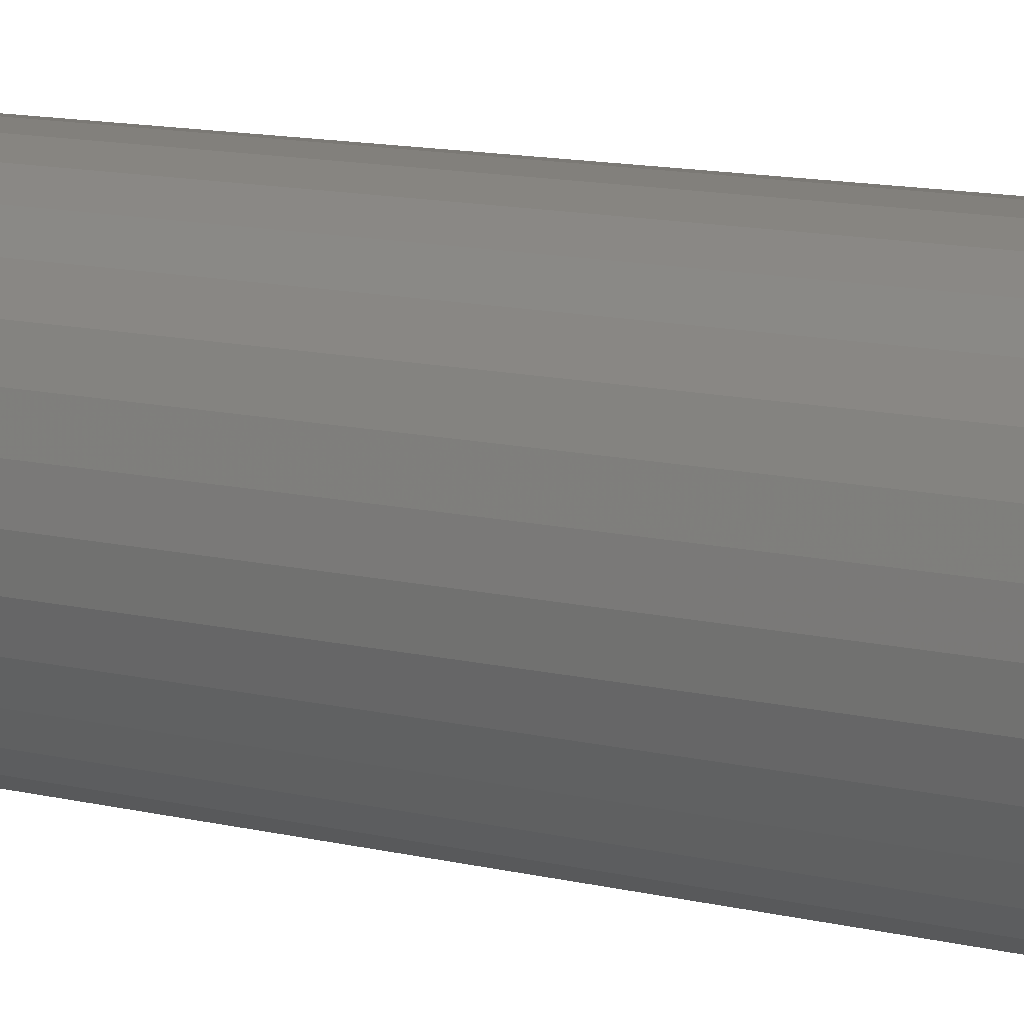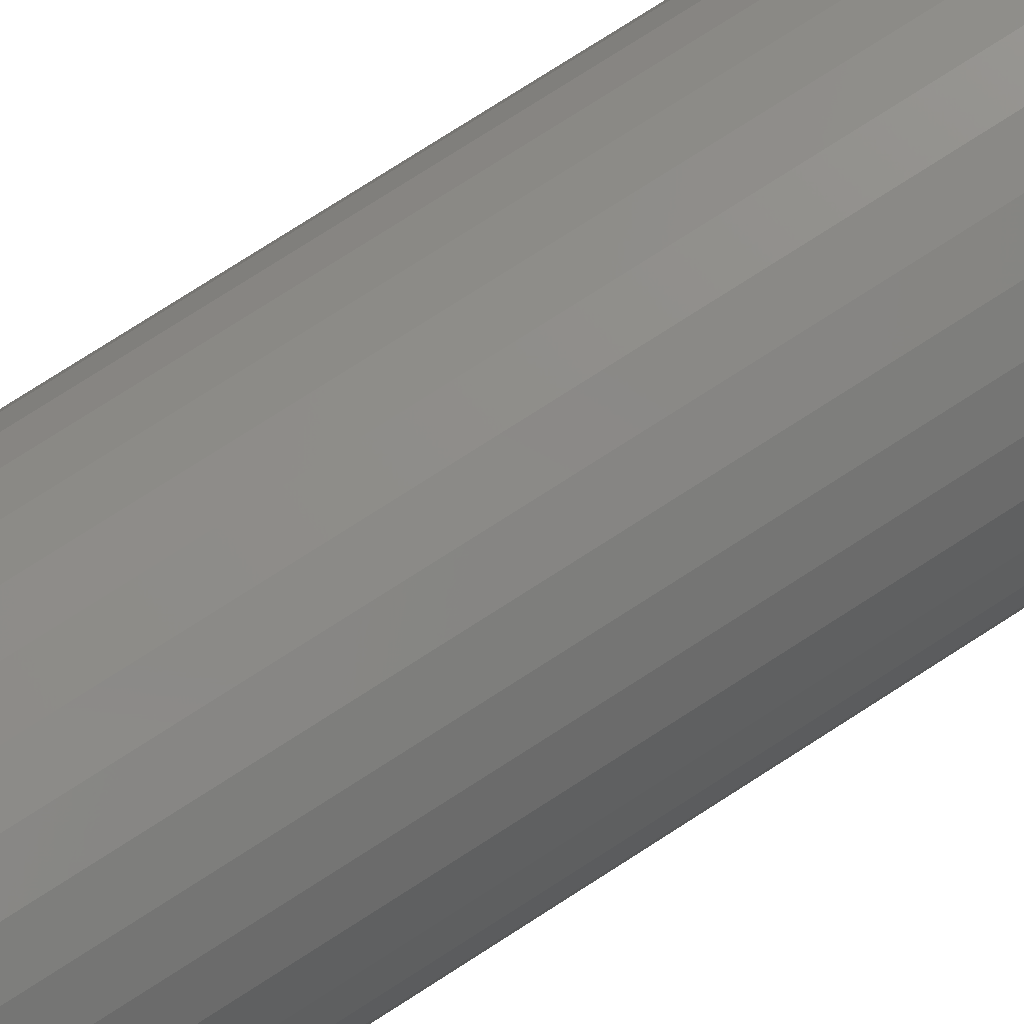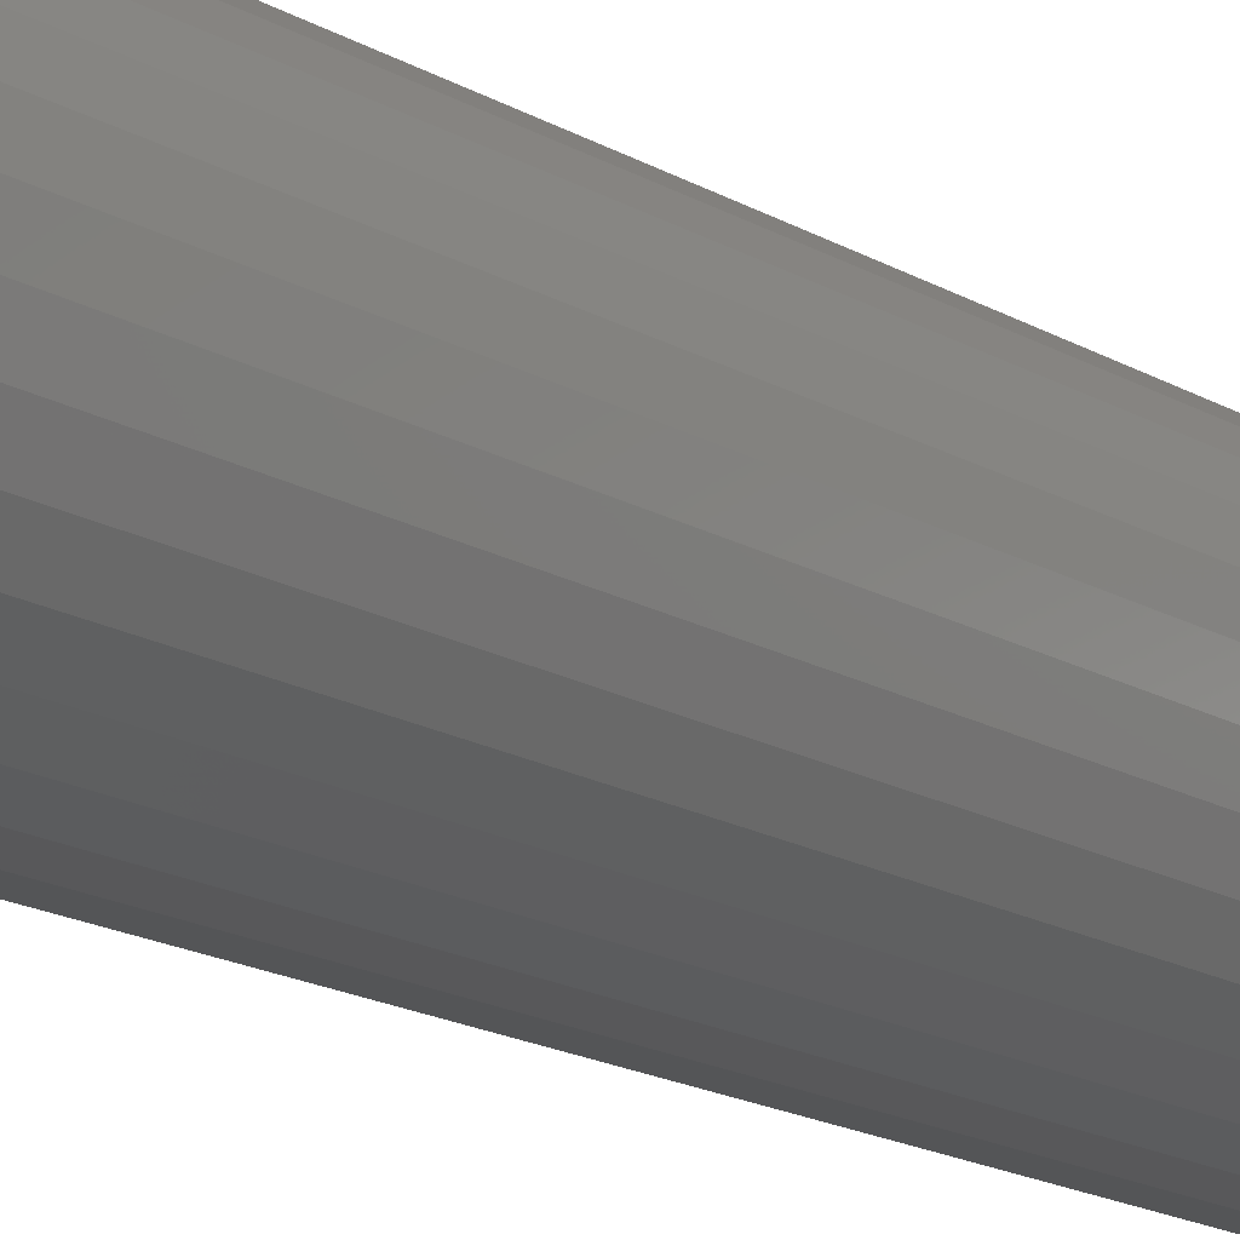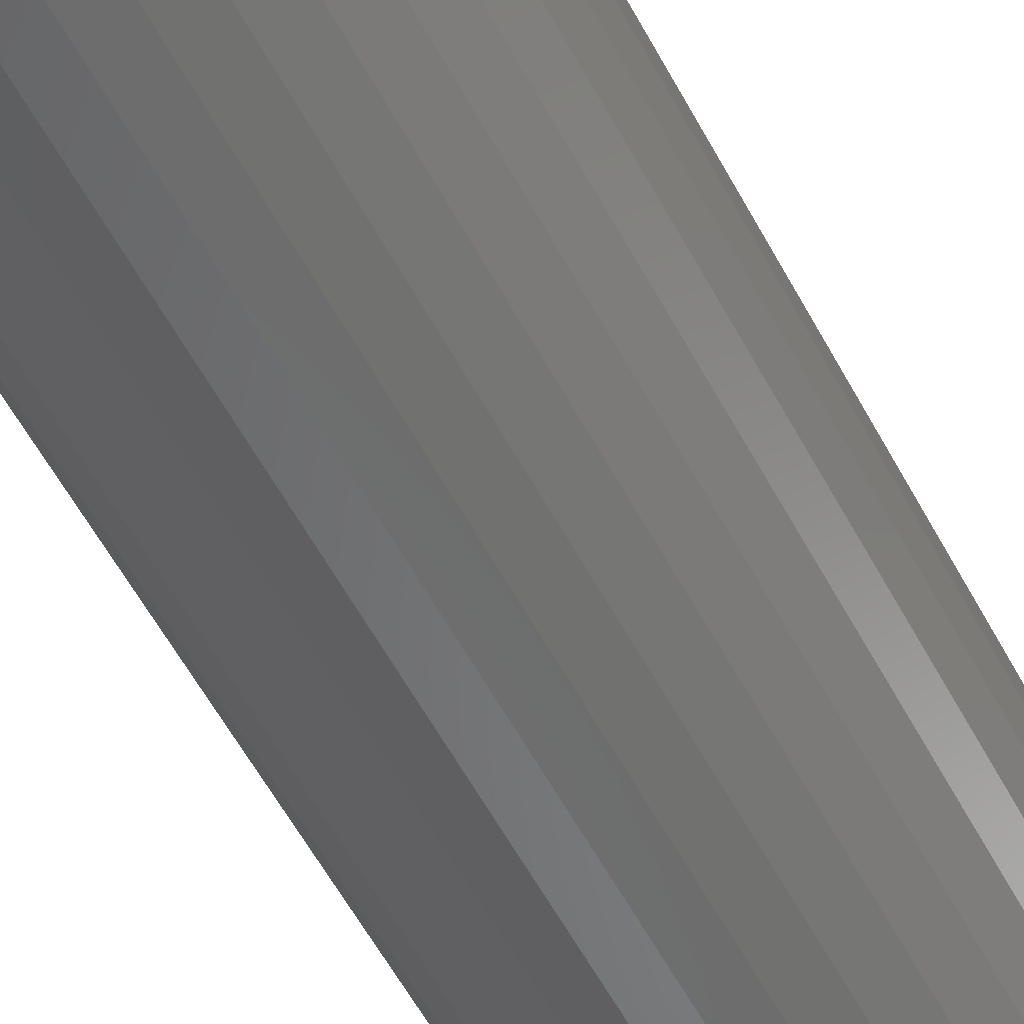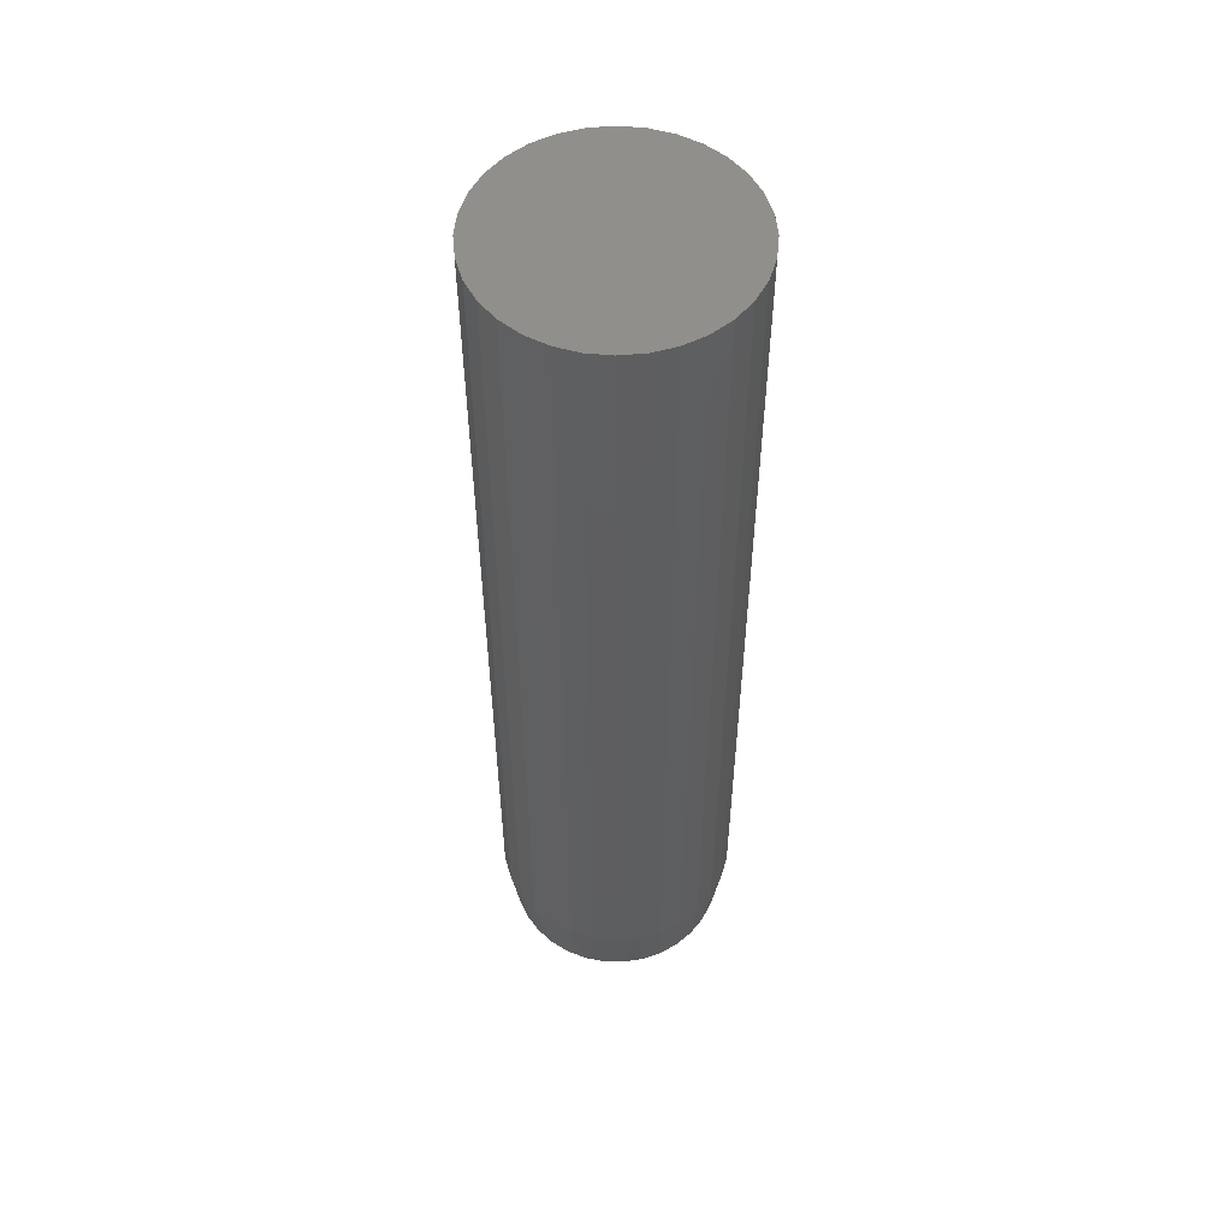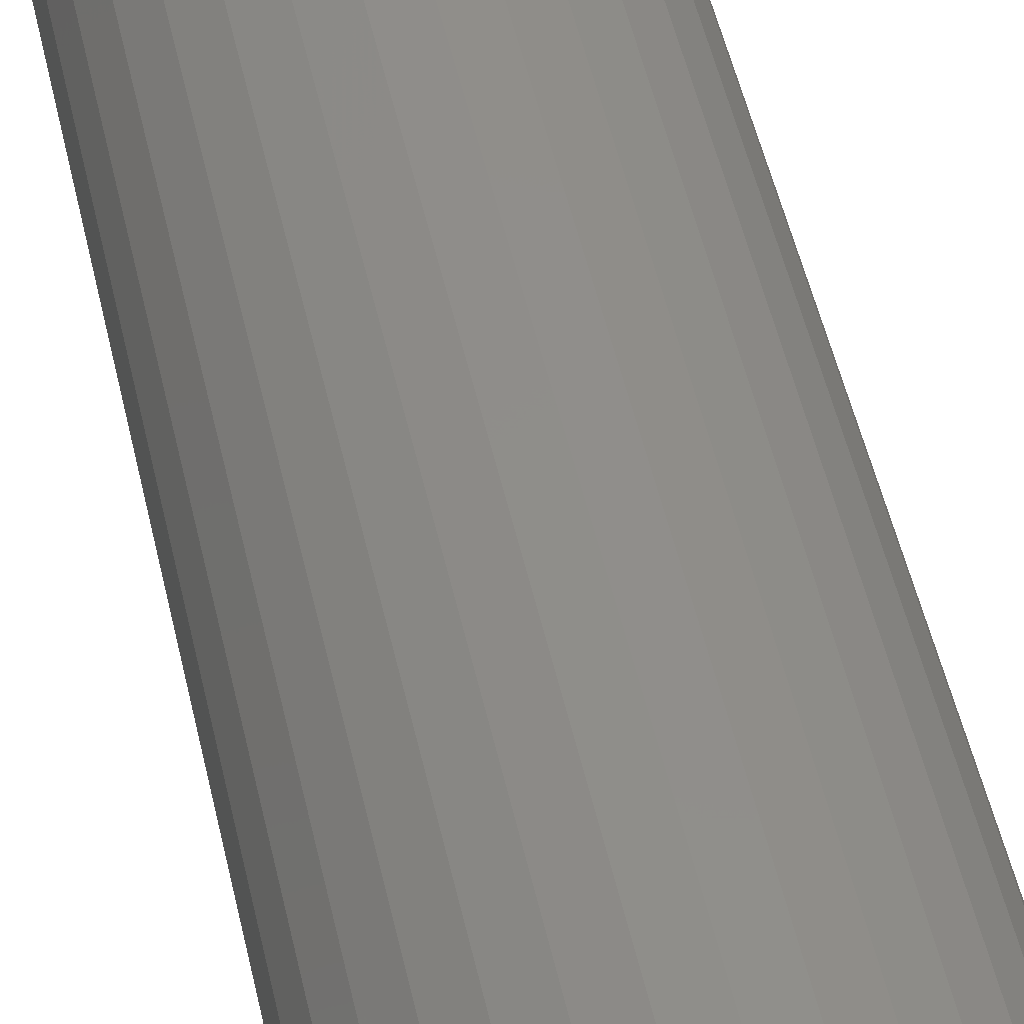
<metadata>
{"format":"stl","ext":"stl","renderer":"f3d","projection":"perspective","resolution":1024,"background":"white","views":[{"elev":10.5,"azim":-56.3,"up":"+Y"},{"elev":76.9,"azim":-122.7,"up":"+Y"},{"elev":-16.7,"azim":-140.1,"up":"+Y"},{"elev":-55.5,"azim":-152.6,"up":"+Y"},{"elev":53.9,"azim":-157.4,"up":"+Z"},{"elev":46.4,"azim":-11.7,"up":"+Y"}]}
</metadata>
<code>
# stl→obj: 97 verts, 190 faces
v -0.0228 0.08361 0
v -0.007034 0.08655 0
v 0.009007 0.08655 0
v 0.02477 0.08361 0
v -0.03776 0.07781 0
v 0.03973 0.07781 0
v -0.0514 0.06937 0
v 0.05337 0.06937 0
v -0.06325 0.05856 0
v 0.06522 0.05856 0
v 0.04928 -0.07227 0
v -0.04731 -0.07227 0
v 0.06245 -0.06146 0
v -0.03228 -0.08031 0
v 0.03425 -0.08031 0
v -0.01597 -0.08525 0
v 0.01794 -0.08525 0
v 0.0009868 -0.08692 0
v -0.06048 -0.06146 0
v -0.07129 -0.04829 0
v 0.07326 -0.04829 0
v -0.07932 -0.03326 0
v 0.08129 -0.03326 0
v -0.08427 -0.01696 0
v 0.08624 -0.01696 0
v -0.08594 -7.259e-07 0
v 0.08791 -2.213e-17 0
v -0.08446 0.01597 0
v 0.08643 0.01597 0
v -0.08007 0.0314 0
v 0.08204 0.0314 0
v -0.07292 0.04576 0
v 0.07489 0.04576 0
v 0.09572 -2.32e-17 0.05469
v 0.09572 0 0.75
v 0.0939 -0.01848 0.05469
v 0.0939 -0.01848 0.75
v 0.08851 -0.03625 0.05469
v 0.08851 -0.03625 0.75
v 0.07976 -0.05263 0.05469
v 0.07976 -0.05263 0.75
v 0.06798 -0.06699 0.05469
v 0.06798 -0.06699 0.75
v 0.05362 -0.07877 0.05469
v 0.05362 -0.07877 0.75
v 0.03724 -0.08753 0.05469
v 0.03724 -0.08753 0.75
v 0.01947 -0.09292 0.05469
v 0.01947 -0.09292 0.75
v 0.0009868 -0.09474 0.05469
v 0.0009868 -0.09474 0.75
v -0.0175 -0.09292 0.05469
v -0.0175 -0.09292 0.75
v -0.03527 -0.08753 0.05469
v -0.03527 -0.08753 0.75
v -0.05165 -0.07877 0.05469
v -0.05165 -0.07877 0.75
v -0.066 -0.06699 0.05469
v -0.066 -0.06699 0.75
v -0.07778 -0.05263 0.05469
v -0.07778 -0.05263 0.75
v -0.08654 -0.03625 0.05469
v -0.08654 -0.03625 0.75
v -0.09193 -0.01848 0.05469
v -0.09193 -0.01848 0.75
v -0.09375 1.16e-17 0.05469
v -0.09375 1.16e-17 0.75
v -0.09193 0.01848 0.05469
v -0.09193 0.01848 0.75
v -0.08654 0.03625 0.05469
v -0.08654 0.03625 0.75
v -0.07778 0.05263 0.05469
v -0.07778 0.05263 0.75
v -0.066 0.06699 0.05469
v -0.066 0.06699 0.75
v -0.05165 0.07877 0.05469
v -0.05165 0.07877 0.75
v -0.03527 0.08753 0.05469
v -0.03527 0.08753 0.75
v -0.0175 0.09292 0.05469
v -0.0175 0.09292 0.75
v 0.0009868 0.09474 0.05469
v 0.0009868 0.09474 0.75
v 0.01947 0.09292 0.05469
v 0.01947 0.09292 0.75
v 0.03724 0.08753 0.05469
v 0.03724 0.08753 0.75
v 0.05362 0.07877 0.05469
v 0.05362 0.07877 0.75
v 0.06798 0.06699 0.05469
v 0.06798 0.06699 0.75
v 0.07976 0.05263 0.05469
v 0.07976 0.05263 0.75
v 0.08851 0.03625 0.05469
v 0.08851 0.03625 0.75
v 0.0939 0.01848 0.05469
v 0.0939 0.01848 0.75
f 1 2 3
f 4 1 3
f 5 1 4
f 6 5 4
f 7 5 6
f 8 7 6
f 9 7 8
f 10 9 8
f 11 12 13
f 14 12 11
f 15 14 11
f 16 14 15
f 17 16 15
f 18 16 17
f 12 19 13
f 13 19 20
f 13 20 21
f 21 20 22
f 21 22 23
f 23 22 24
f 23 24 25
f 25 24 26
f 25 26 27
f 27 26 28
f 27 28 29
f 29 28 30
f 29 30 31
f 31 30 32
f 31 32 33
f 33 32 9
f 33 9 10
f 34 35 36
f 36 35 37
f 36 37 38
f 38 37 39
f 38 39 40
f 40 39 41
f 40 41 42
f 42 41 43
f 42 43 44
f 44 43 45
f 44 45 46
f 46 45 47
f 46 47 48
f 48 47 49
f 48 49 50
f 50 49 51
f 50 51 52
f 52 51 53
f 52 53 54
f 54 53 55
f 54 55 56
f 56 55 57
f 56 57 58
f 58 57 59
f 58 59 60
f 60 59 61
f 60 61 62
f 62 61 63
f 62 63 64
f 64 63 65
f 64 65 66
f 66 65 67
f 66 67 68
f 68 67 69
f 68 69 70
f 70 69 71
f 70 71 72
f 72 71 73
f 72 73 74
f 74 73 75
f 74 75 76
f 76 75 77
f 76 77 78
f 78 77 79
f 78 79 80
f 80 79 81
f 80 81 82
f 82 81 83
f 82 83 84
f 84 83 85
f 84 85 86
f 86 85 87
f 86 87 88
f 88 87 89
f 88 89 90
f 90 89 91
f 90 91 92
f 92 91 93
f 92 93 94
f 94 93 95
f 94 95 96
f 96 95 97
f 96 97 34
f 34 97 35
f 66 26 64
f 64 26 24
f 64 24 62
f 62 24 22
f 62 22 60
f 60 22 20
f 60 20 58
f 58 20 19
f 58 19 56
f 56 19 12
f 56 12 54
f 54 12 14
f 54 14 52
f 52 14 16
f 52 16 50
f 50 16 18
f 50 18 48
f 48 18 17
f 48 17 46
f 46 17 15
f 46 15 44
f 44 15 11
f 44 11 42
f 42 11 13
f 42 13 40
f 40 13 21
f 40 21 38
f 38 21 23
f 38 23 36
f 36 23 25
f 36 25 34
f 34 25 27
f 31 94 96
f 33 92 94
f 33 94 31
f 10 90 92
f 10 92 33
f 8 88 90
f 8 90 10
f 6 86 88
f 6 88 8
f 4 84 86
f 4 86 6
f 3 82 84
f 3 84 4
f 2 80 82
f 2 82 3
f 1 78 80
f 1 80 2
f 5 76 78
f 5 78 1
f 7 74 76
f 7 76 5
f 9 72 74
f 9 74 7
f 32 70 72
f 32 72 9
f 30 68 70
f 30 70 32
f 26 66 28
f 28 66 68
f 28 68 30
f 34 27 96
f 96 27 29
f 96 29 31
f 81 85 83
f 85 81 79
f 85 79 87
f 87 79 77
f 87 77 89
f 45 55 47
f 47 55 53
f 47 53 49
f 49 53 51
f 89 77 91
f 91 77 75
f 91 75 93
f 93 75 73
f 93 73 95
f 95 73 71
f 95 71 97
f 97 71 69
f 97 69 35
f 35 69 67
f 35 67 37
f 37 67 65
f 37 65 39
f 39 65 63
f 39 63 41
f 41 63 61
f 41 61 43
f 43 61 59
f 43 59 45
f 45 59 57
f 45 57 55

</code>
